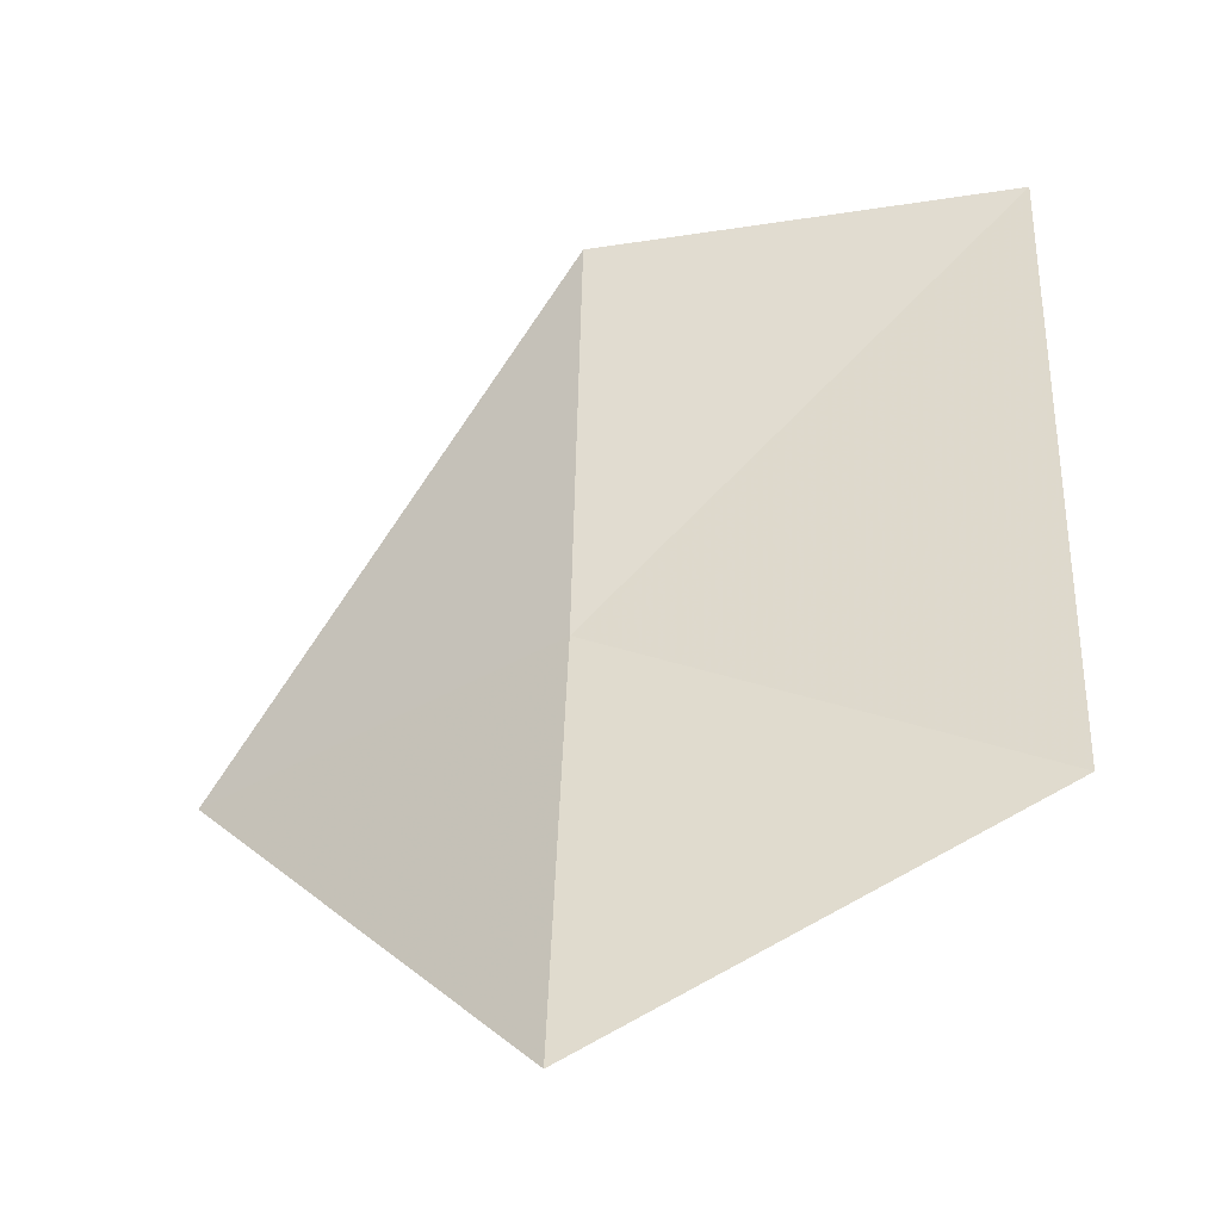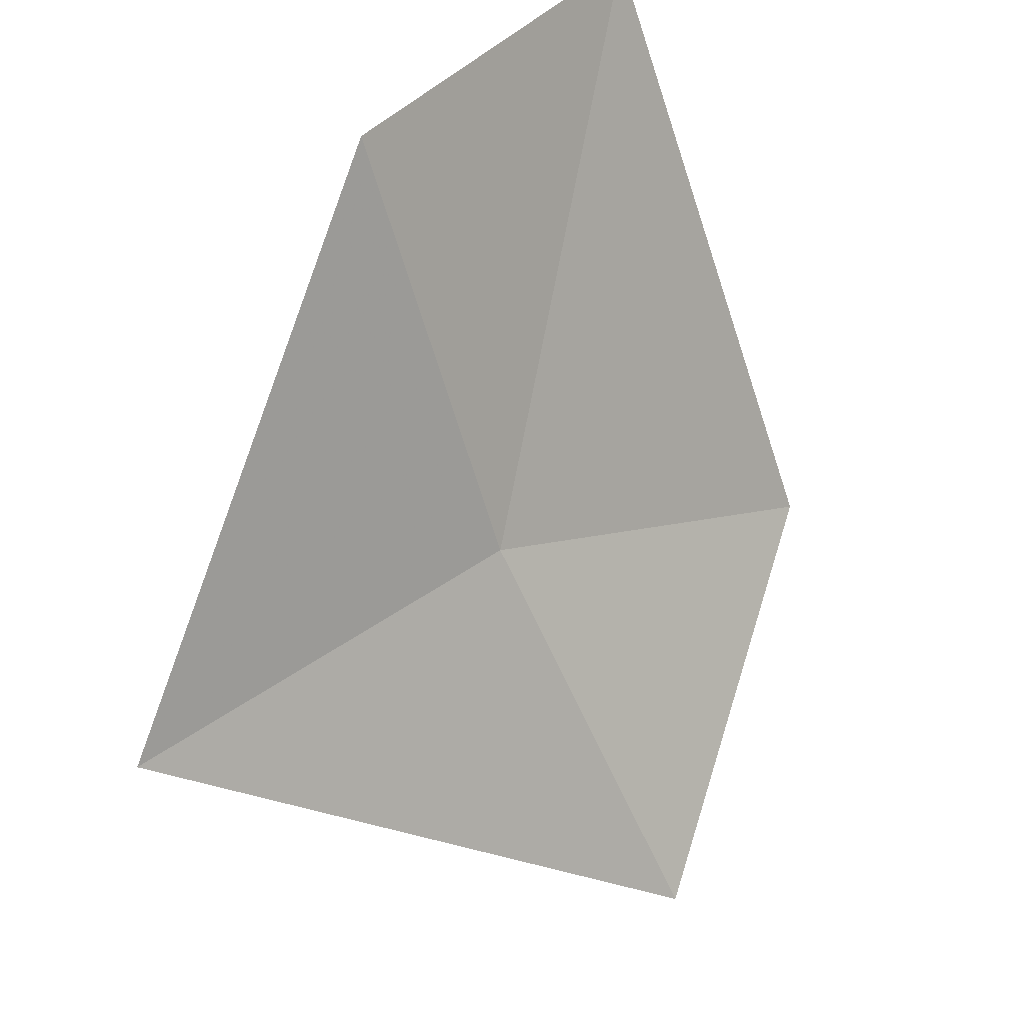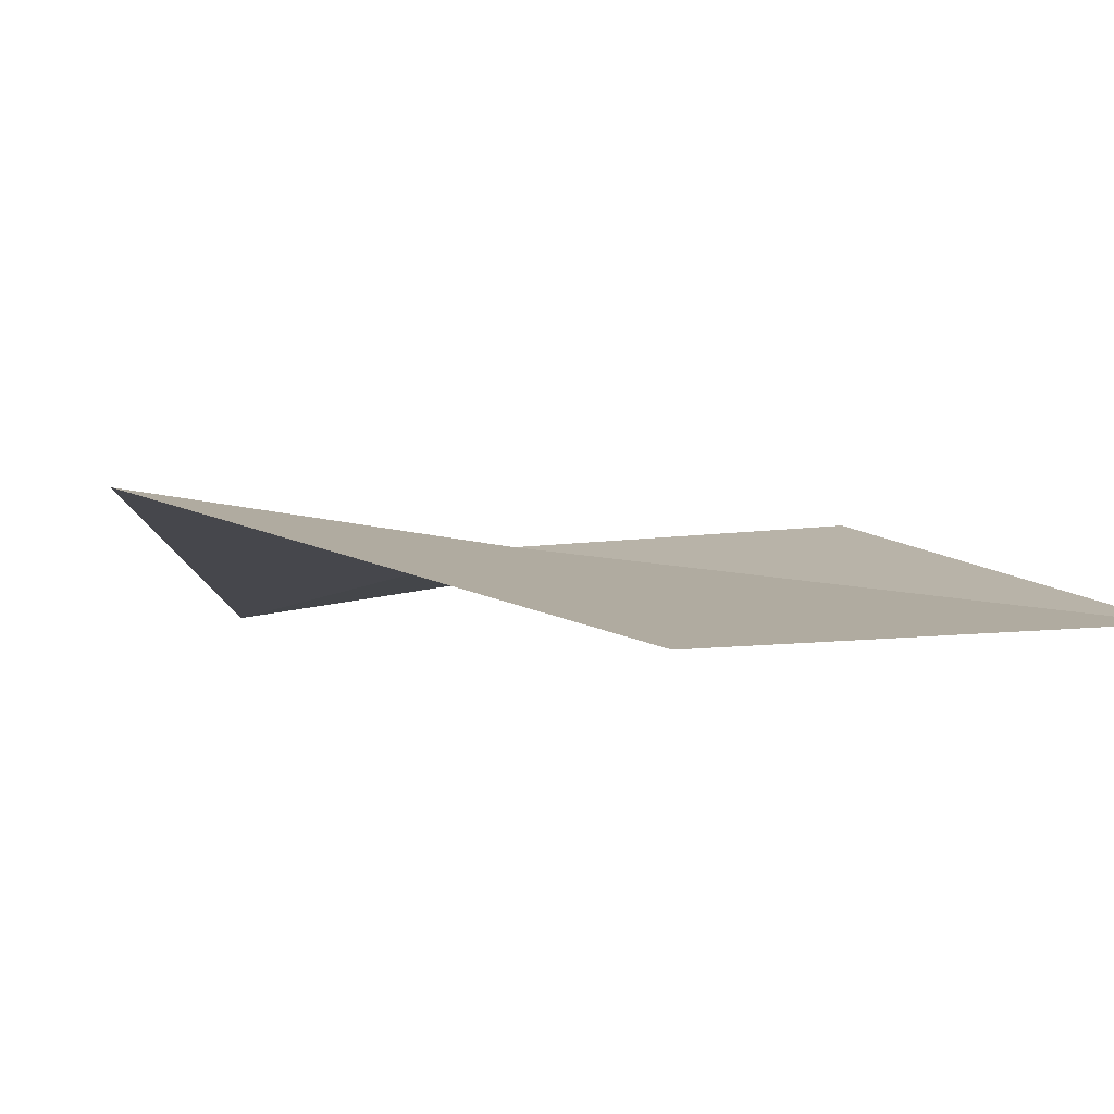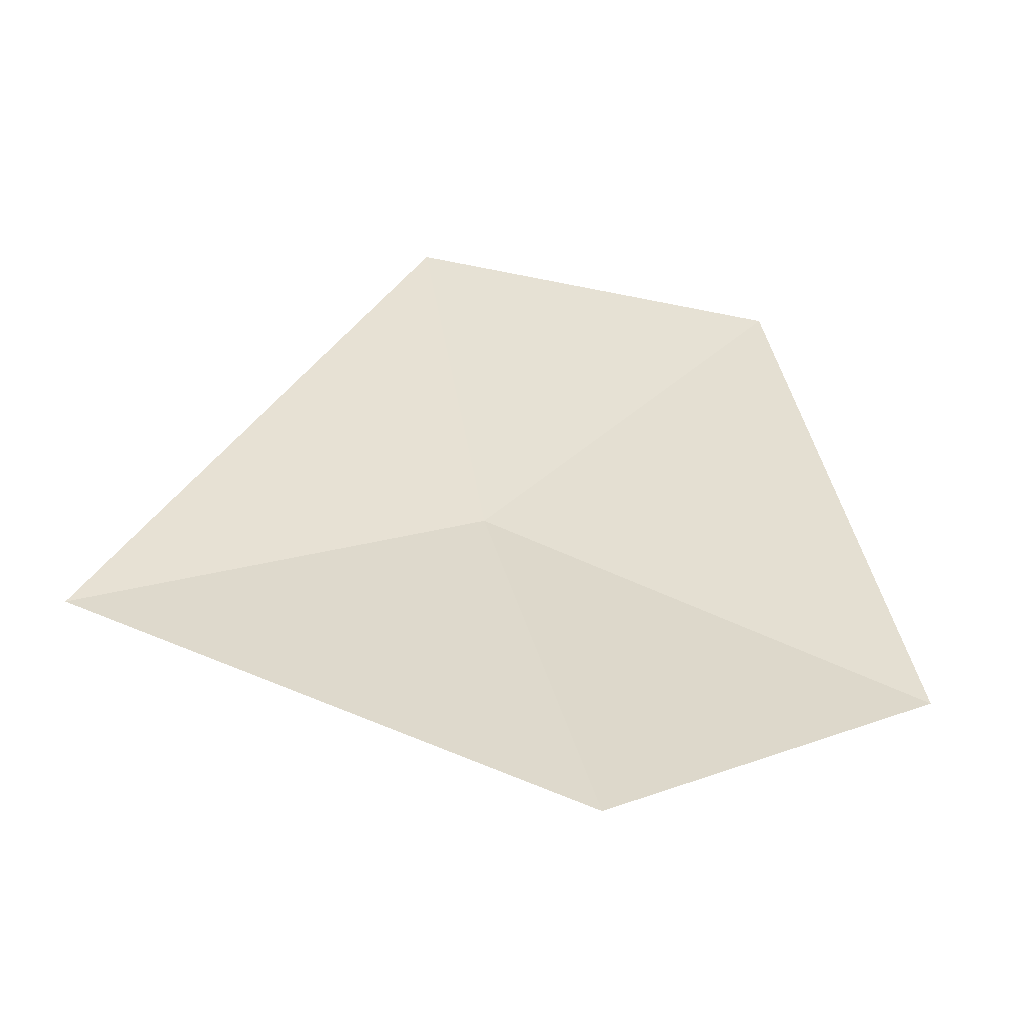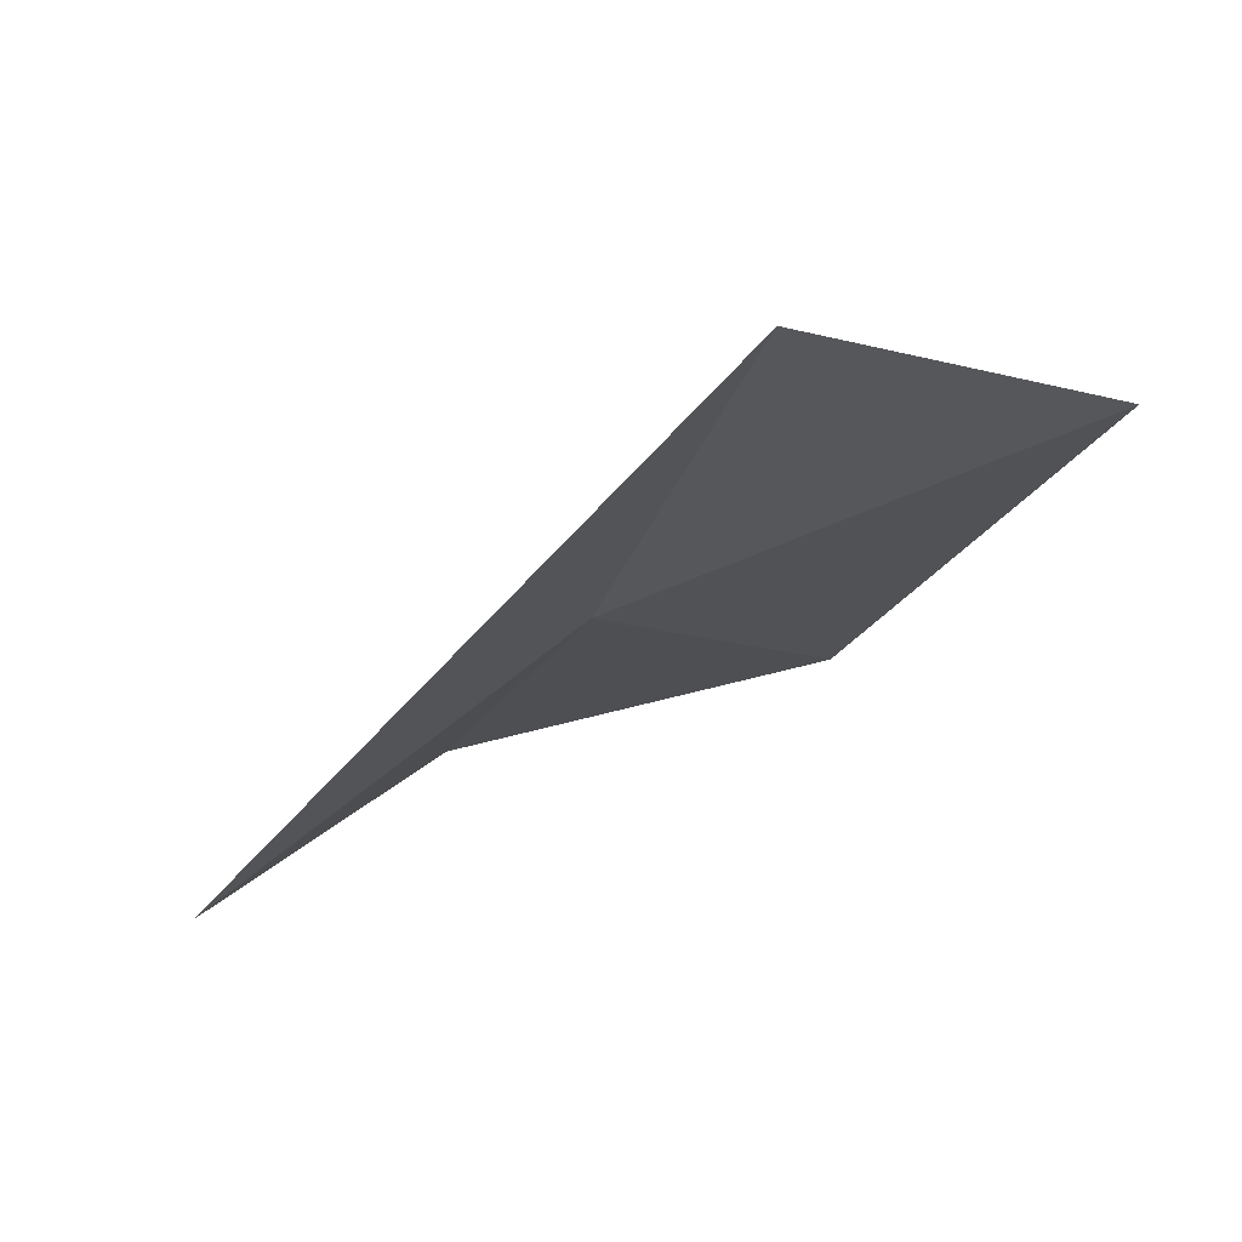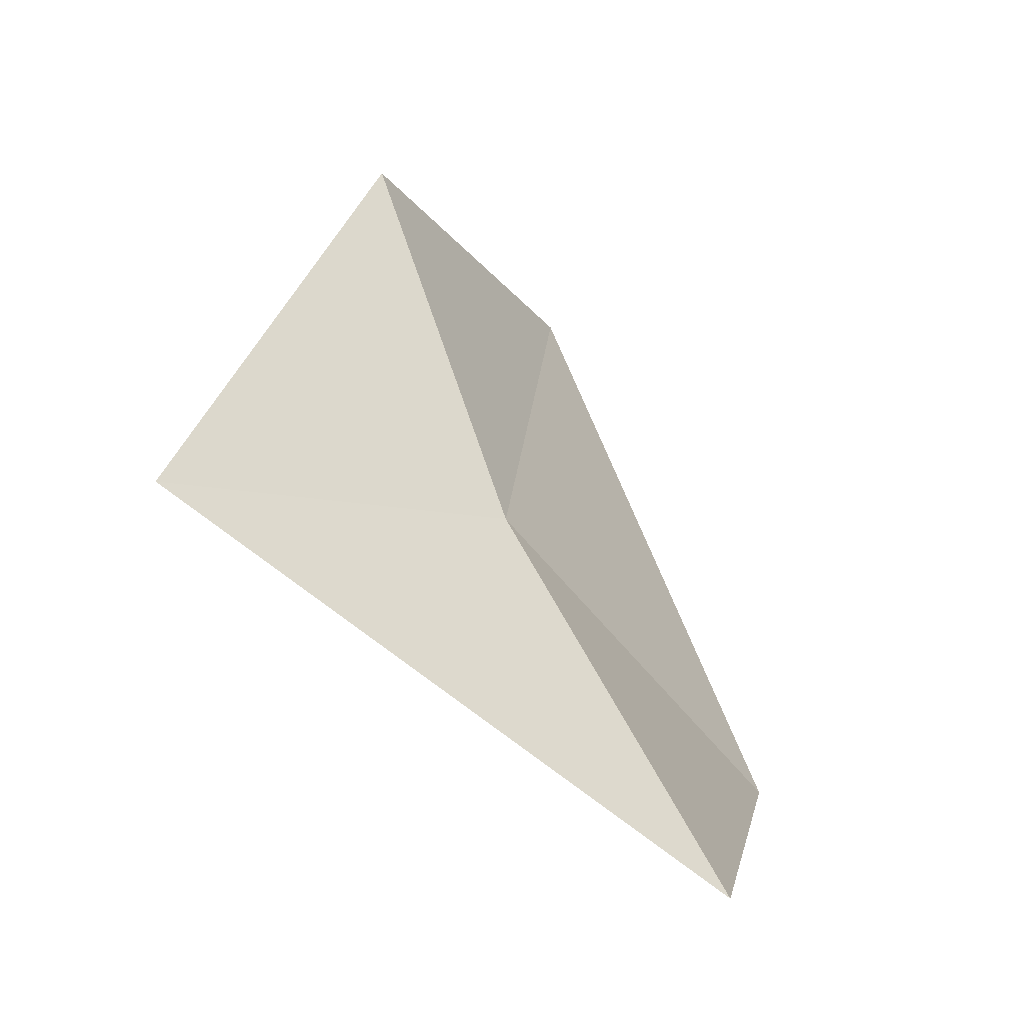
<metadata>
{"format":"obj","ext":"obj","renderer":"f3d","projection":"perspective","resolution":1024,"background":"white","views":[{"elev":-19.3,"azim":1.6,"up":"+Y"},{"elev":37.8,"azim":-64.6,"up":"+Y"},{"elev":32.1,"azim":50.6,"up":"+Z"},{"elev":-32.3,"azim":-31.3,"up":"+Y"},{"elev":2.0,"azim":-20.0,"up":"+Z"},{"elev":-24.7,"azim":-74.3,"up":"+Y"}]}
</metadata>
<code>
v -10.8 -1.58 26.13
v -11.13 -1.665 25.92
v -10.8 -1.172 25.99
v -10.41 -1.156 26.07
v -10.81 -1.961 26.33
v -10.42 -1.742 26.29
f 1 4 3
f 1 5 6
f 1 6 4
f 1 3 2
f 1 2 5

</code>
